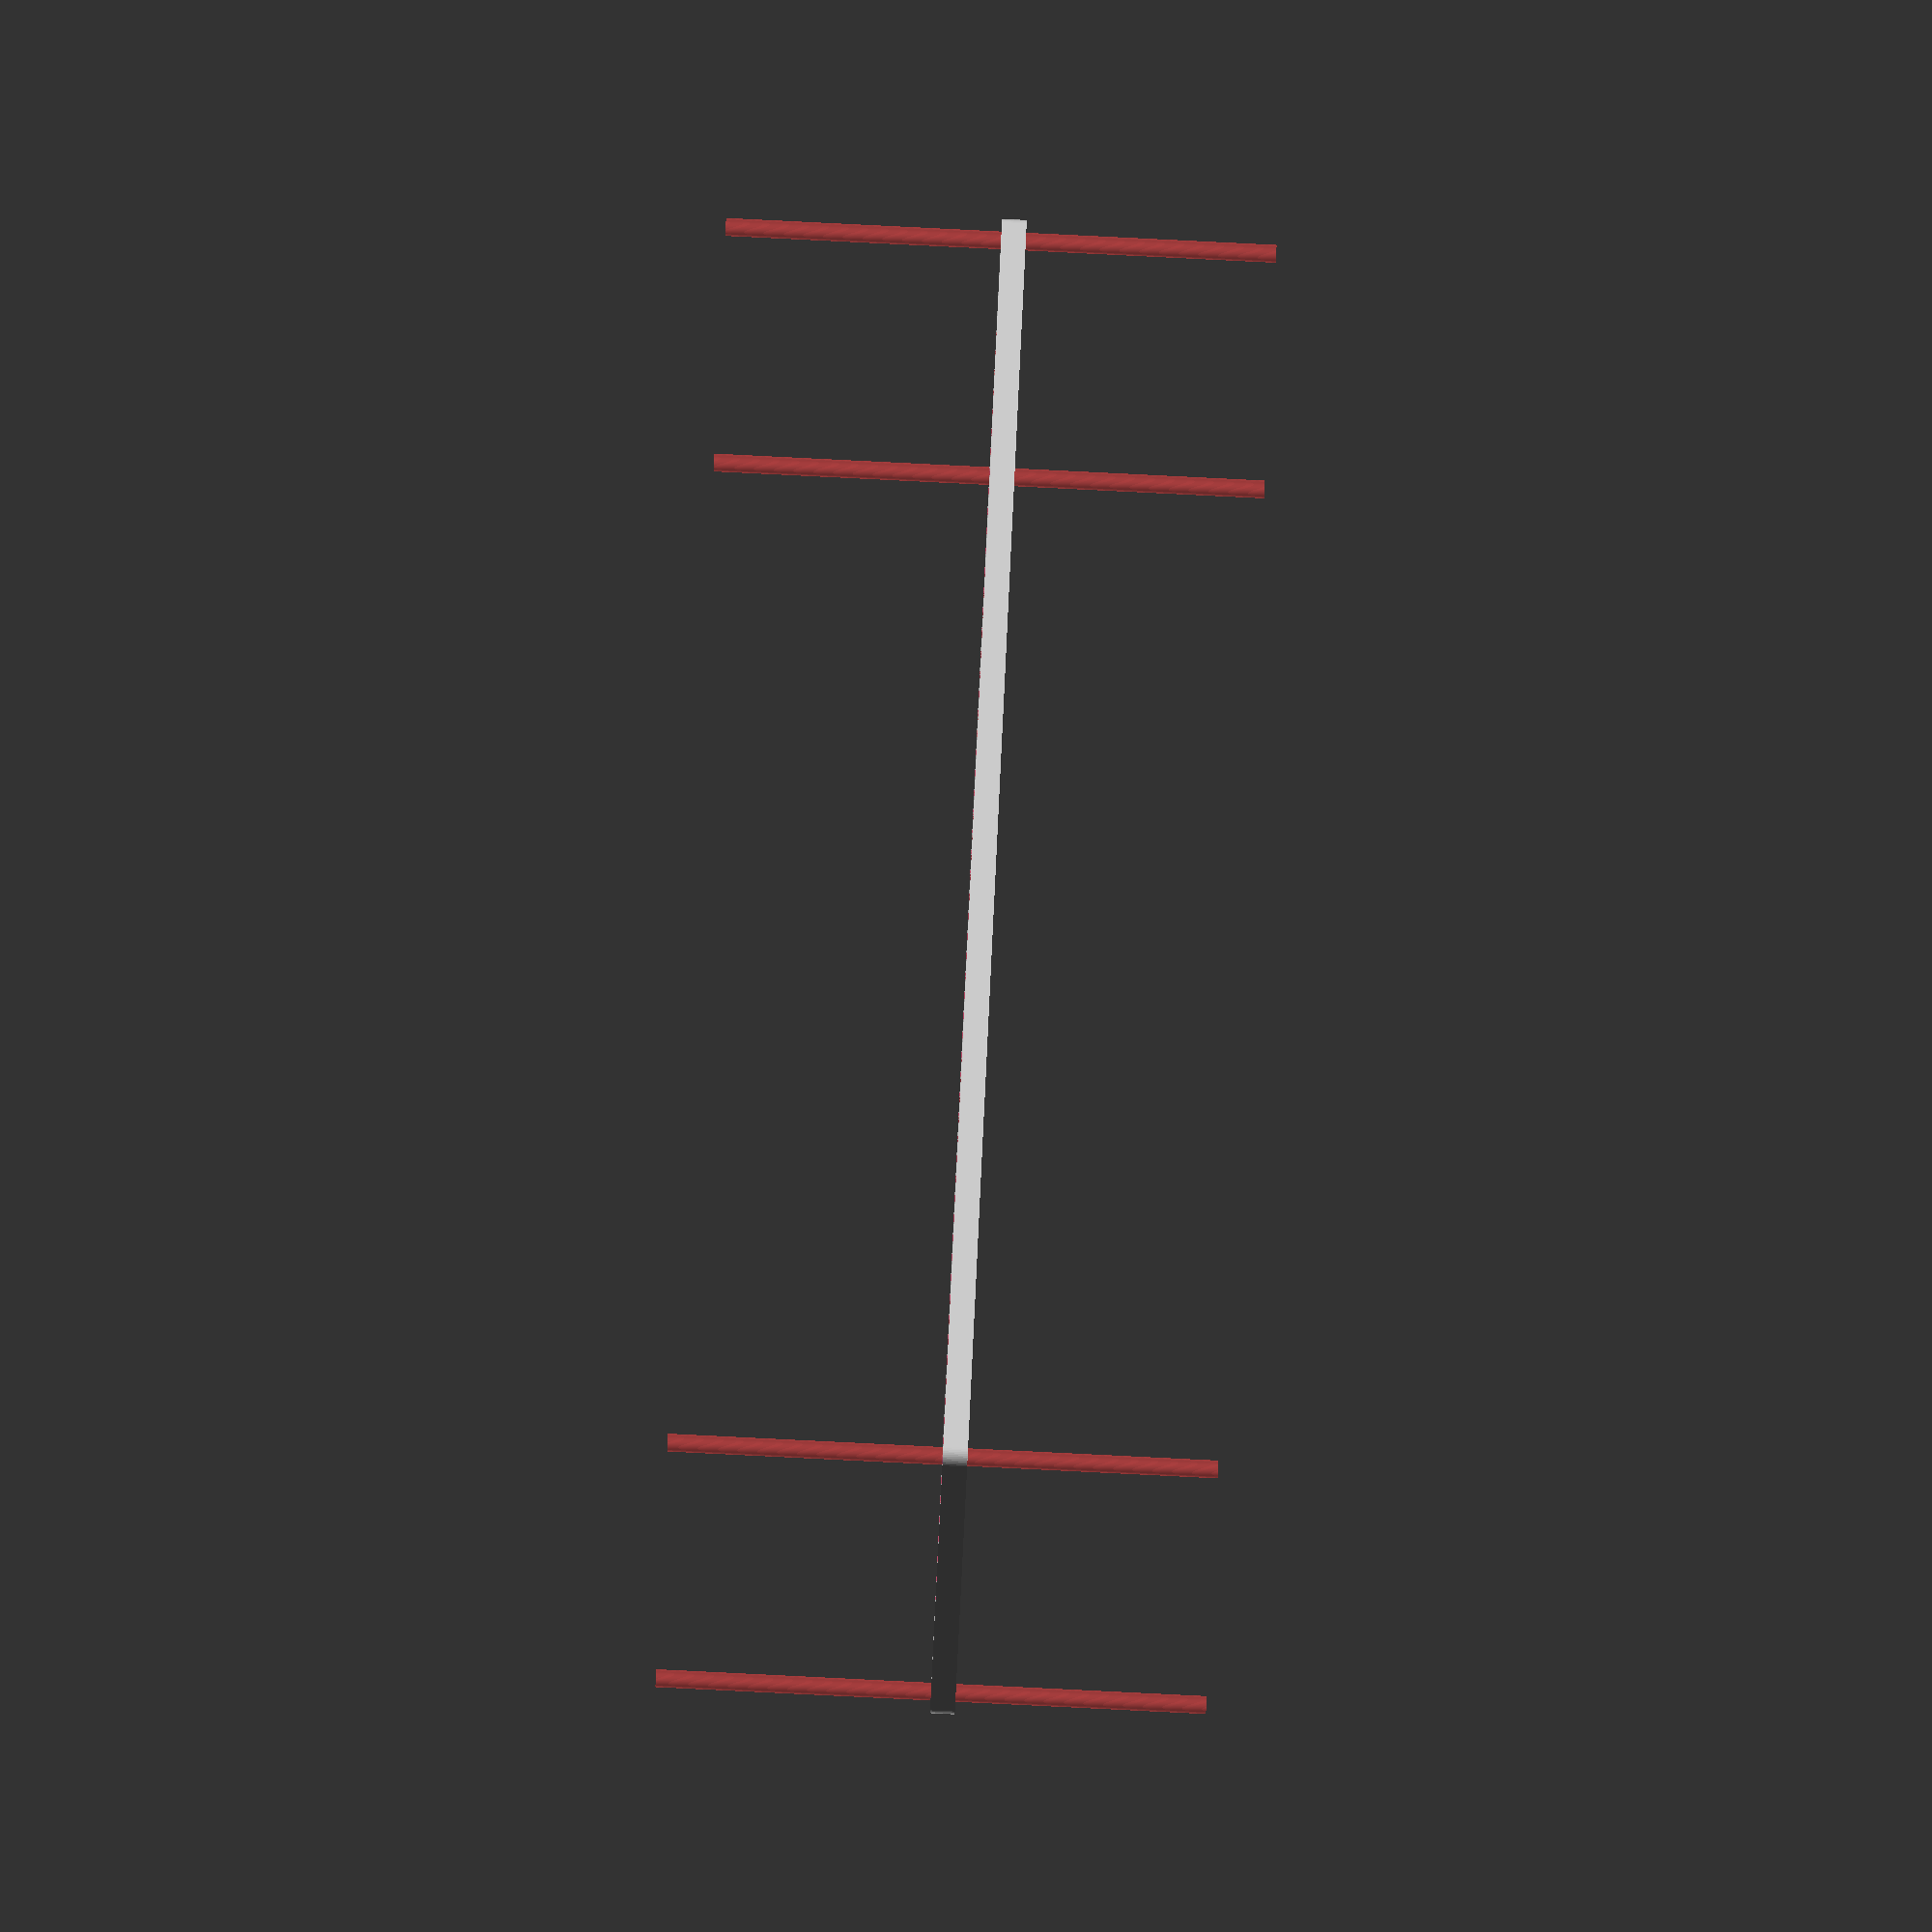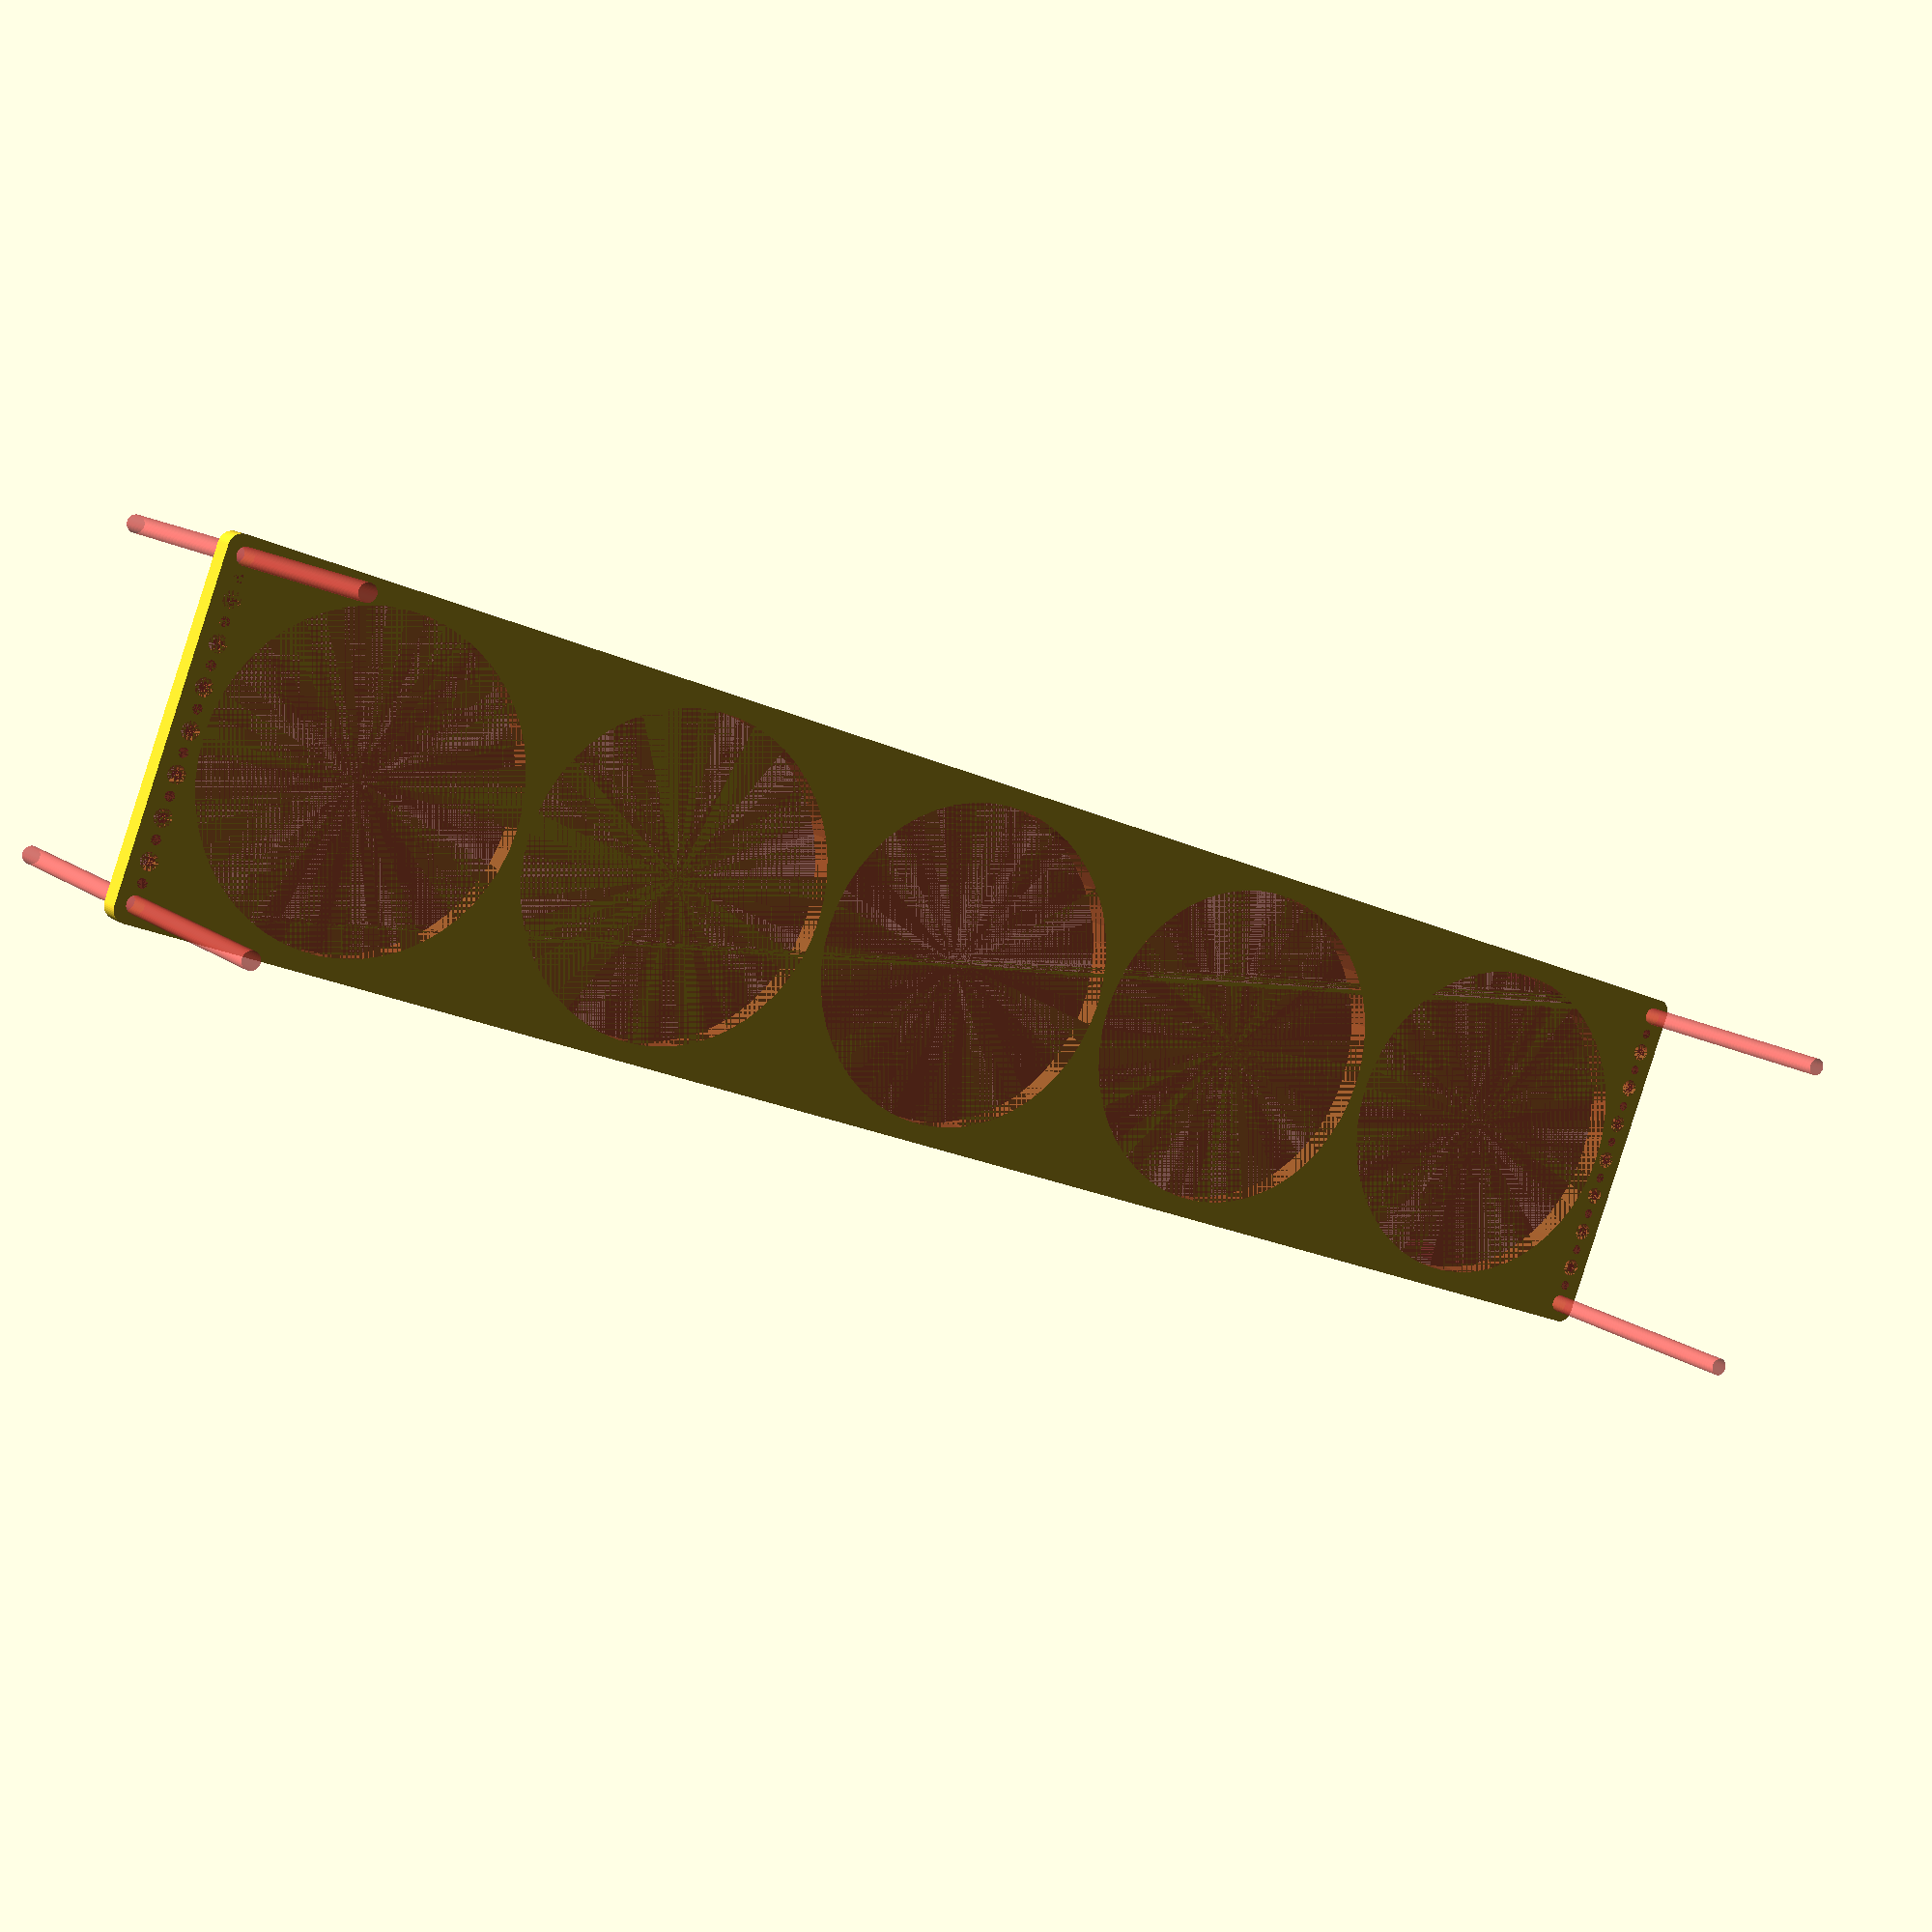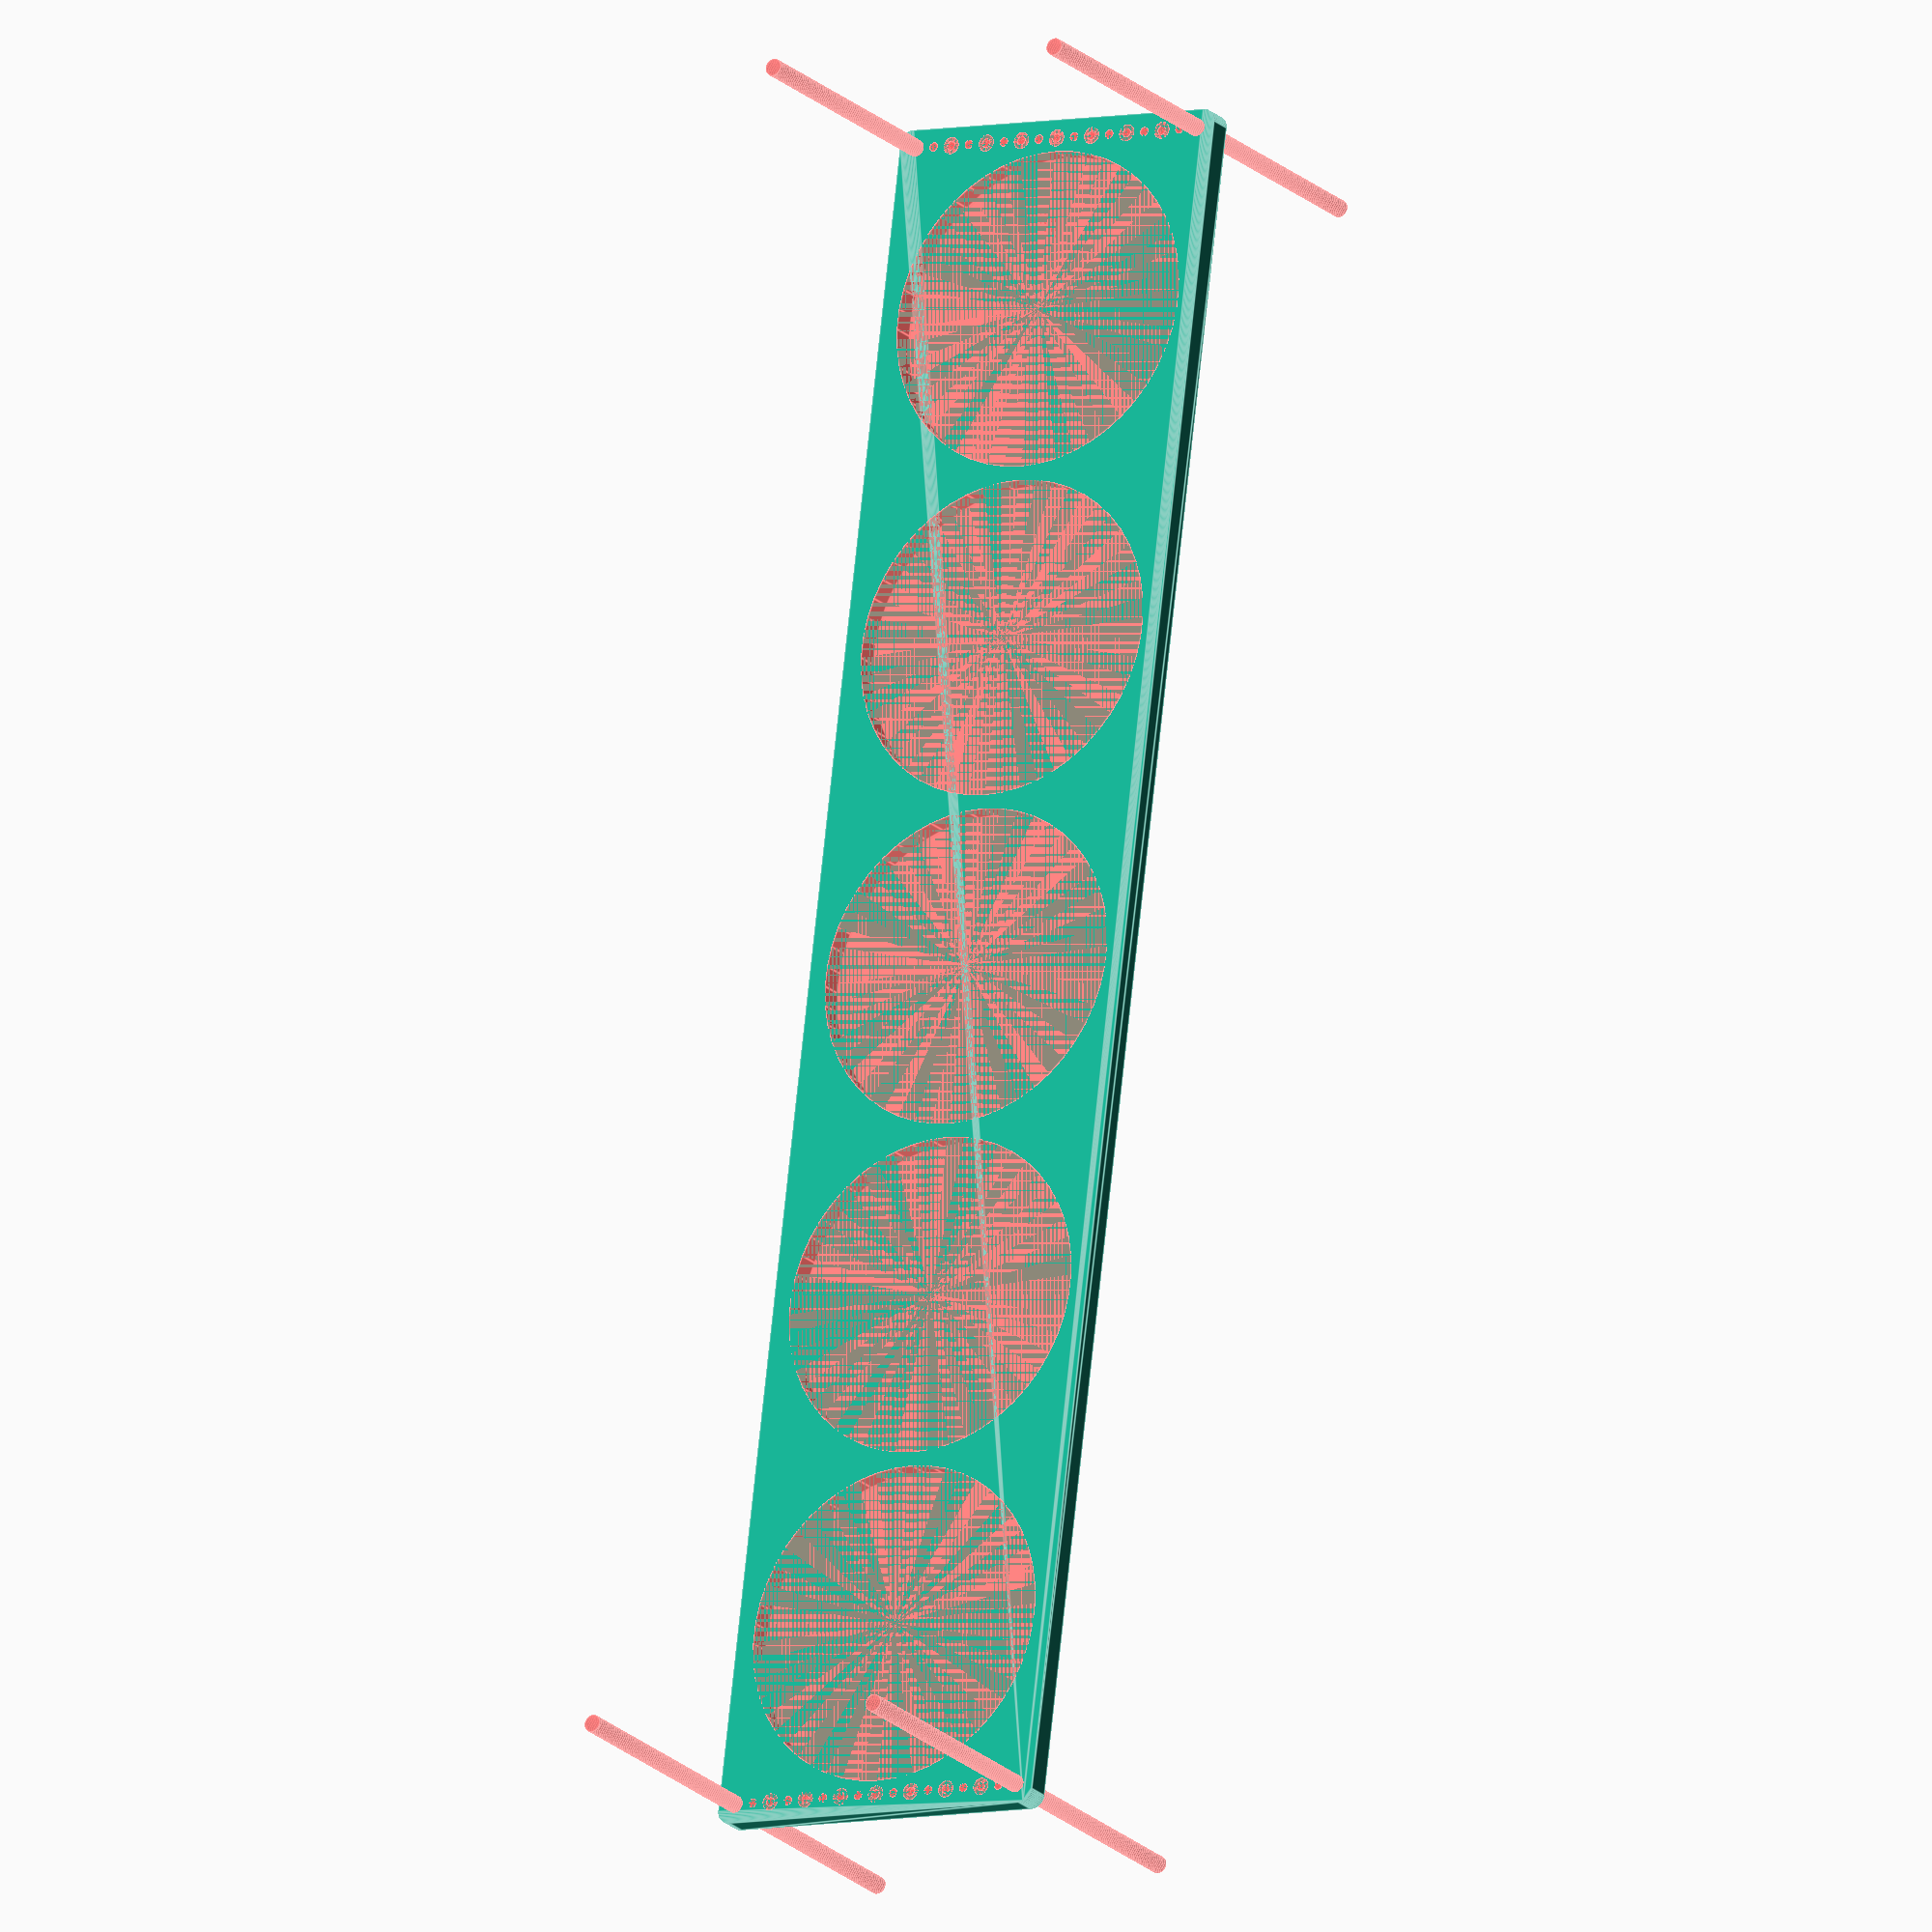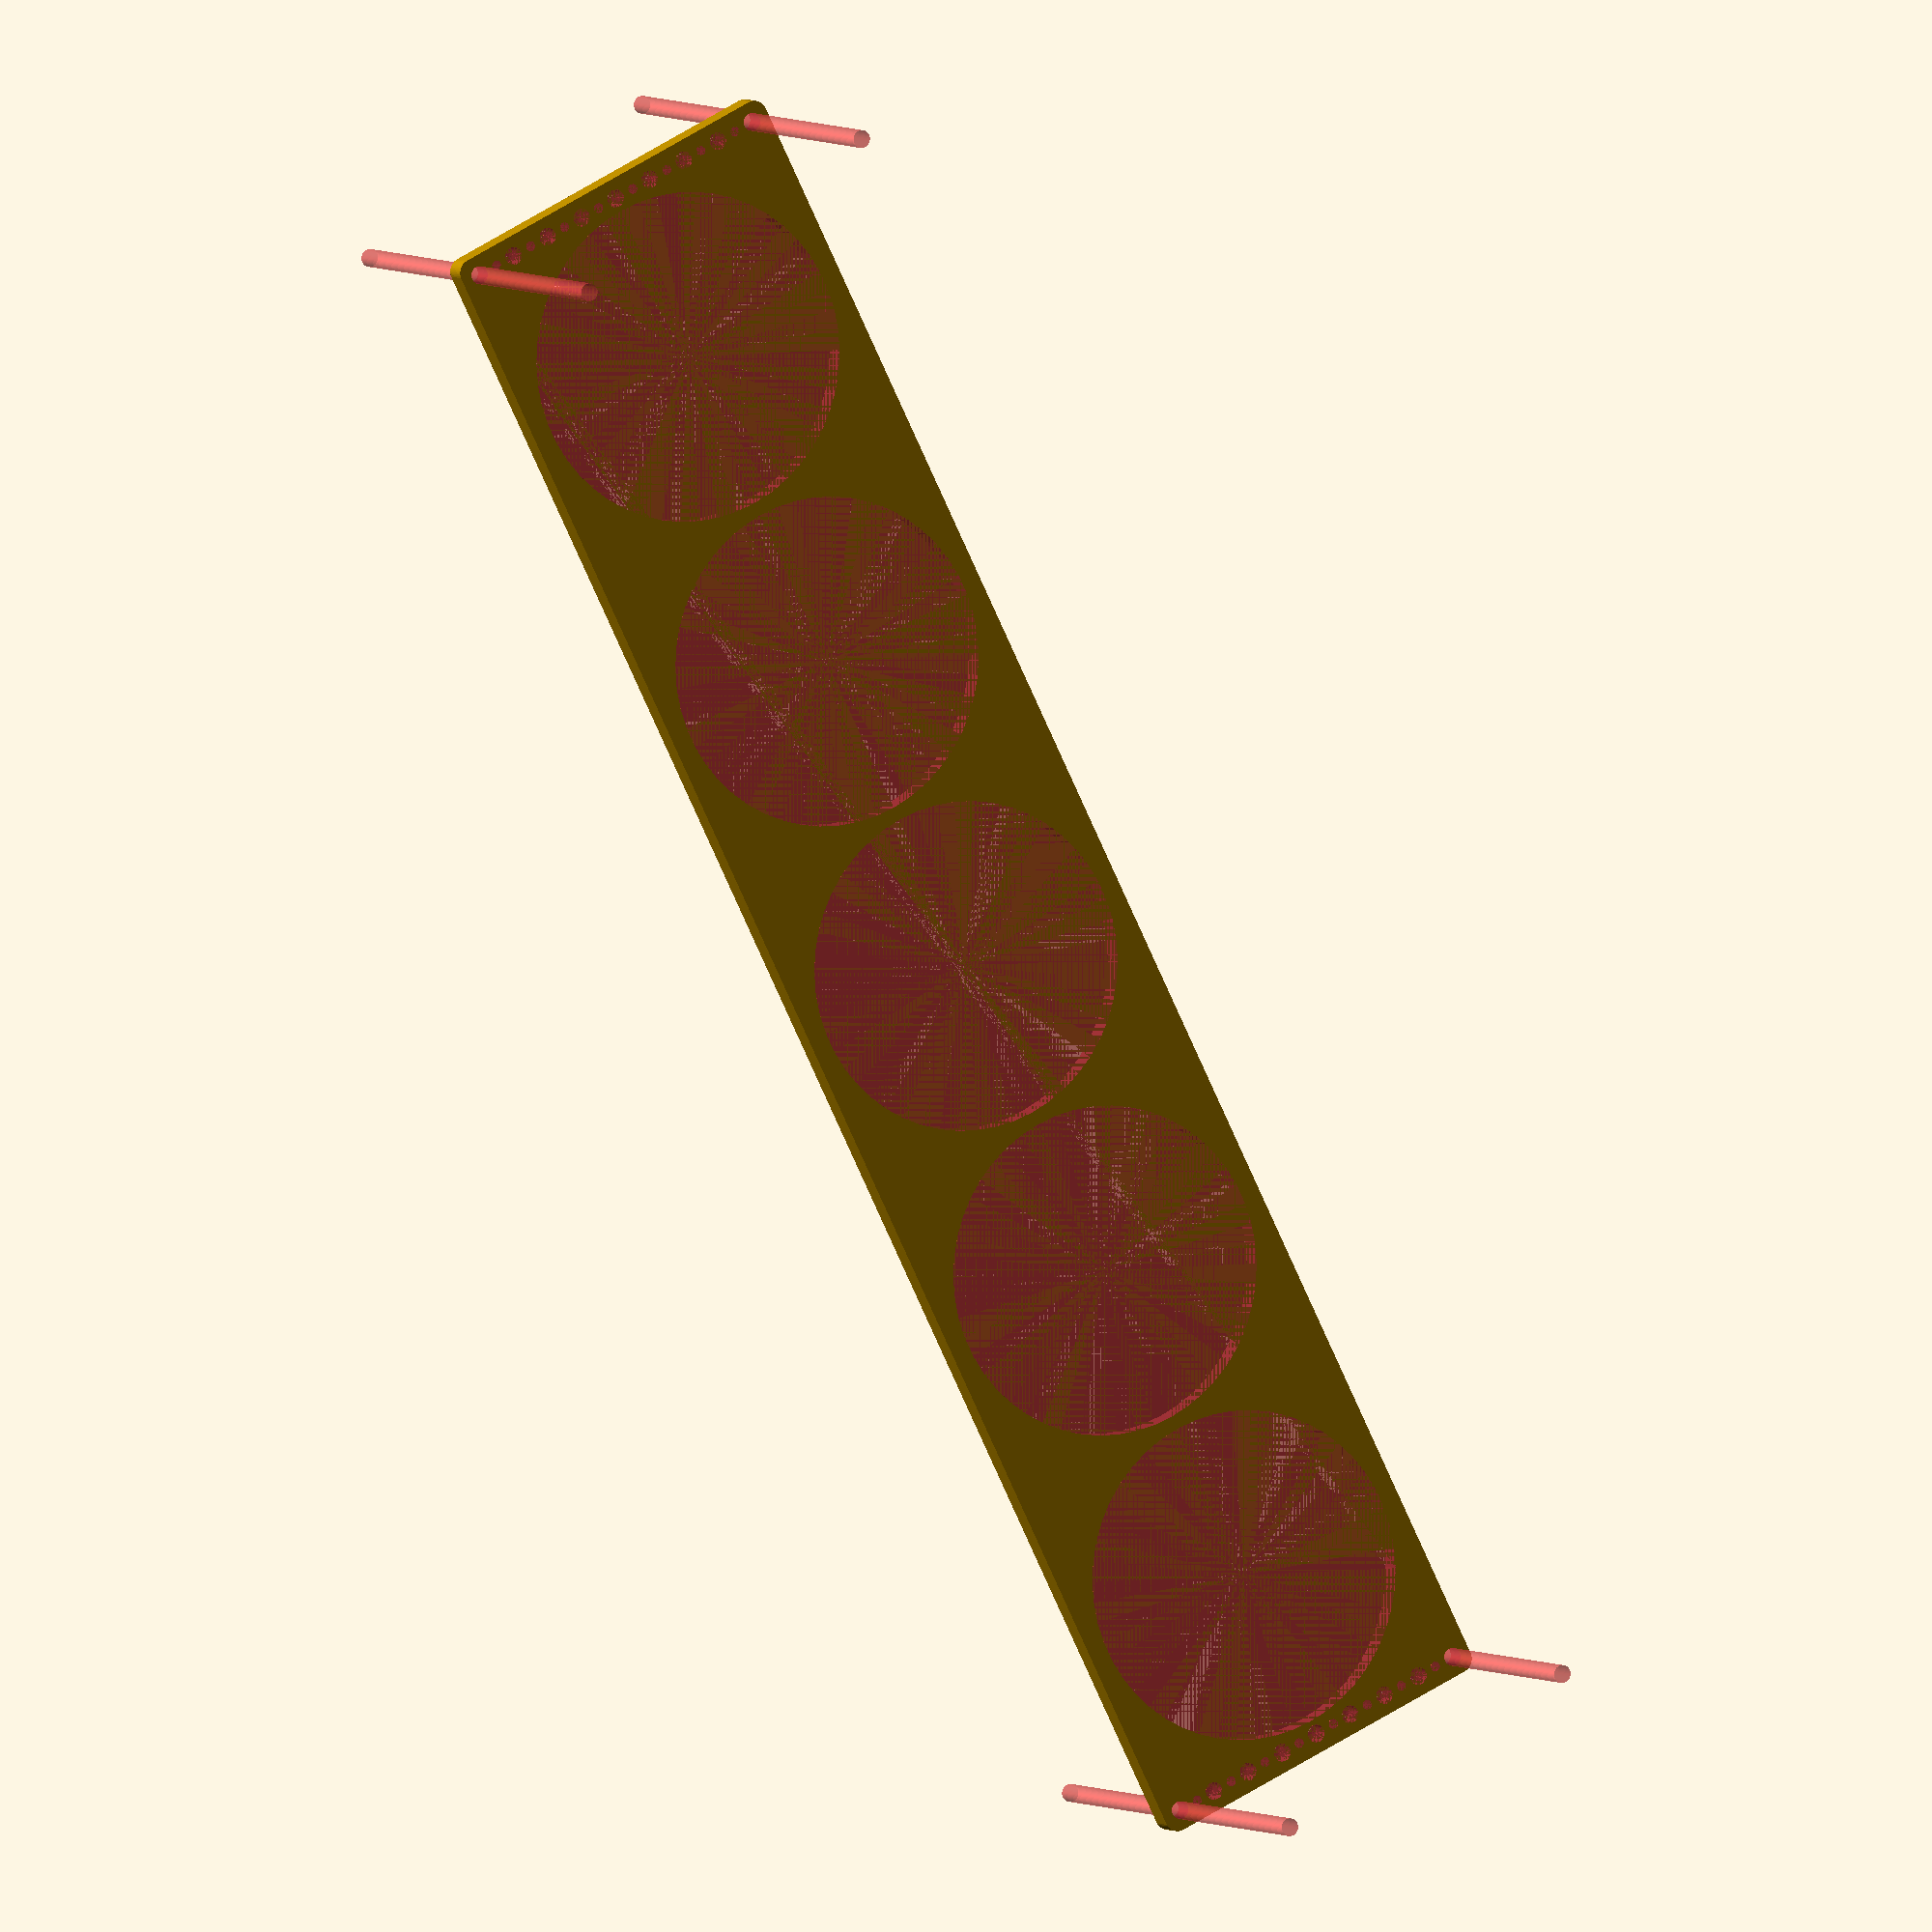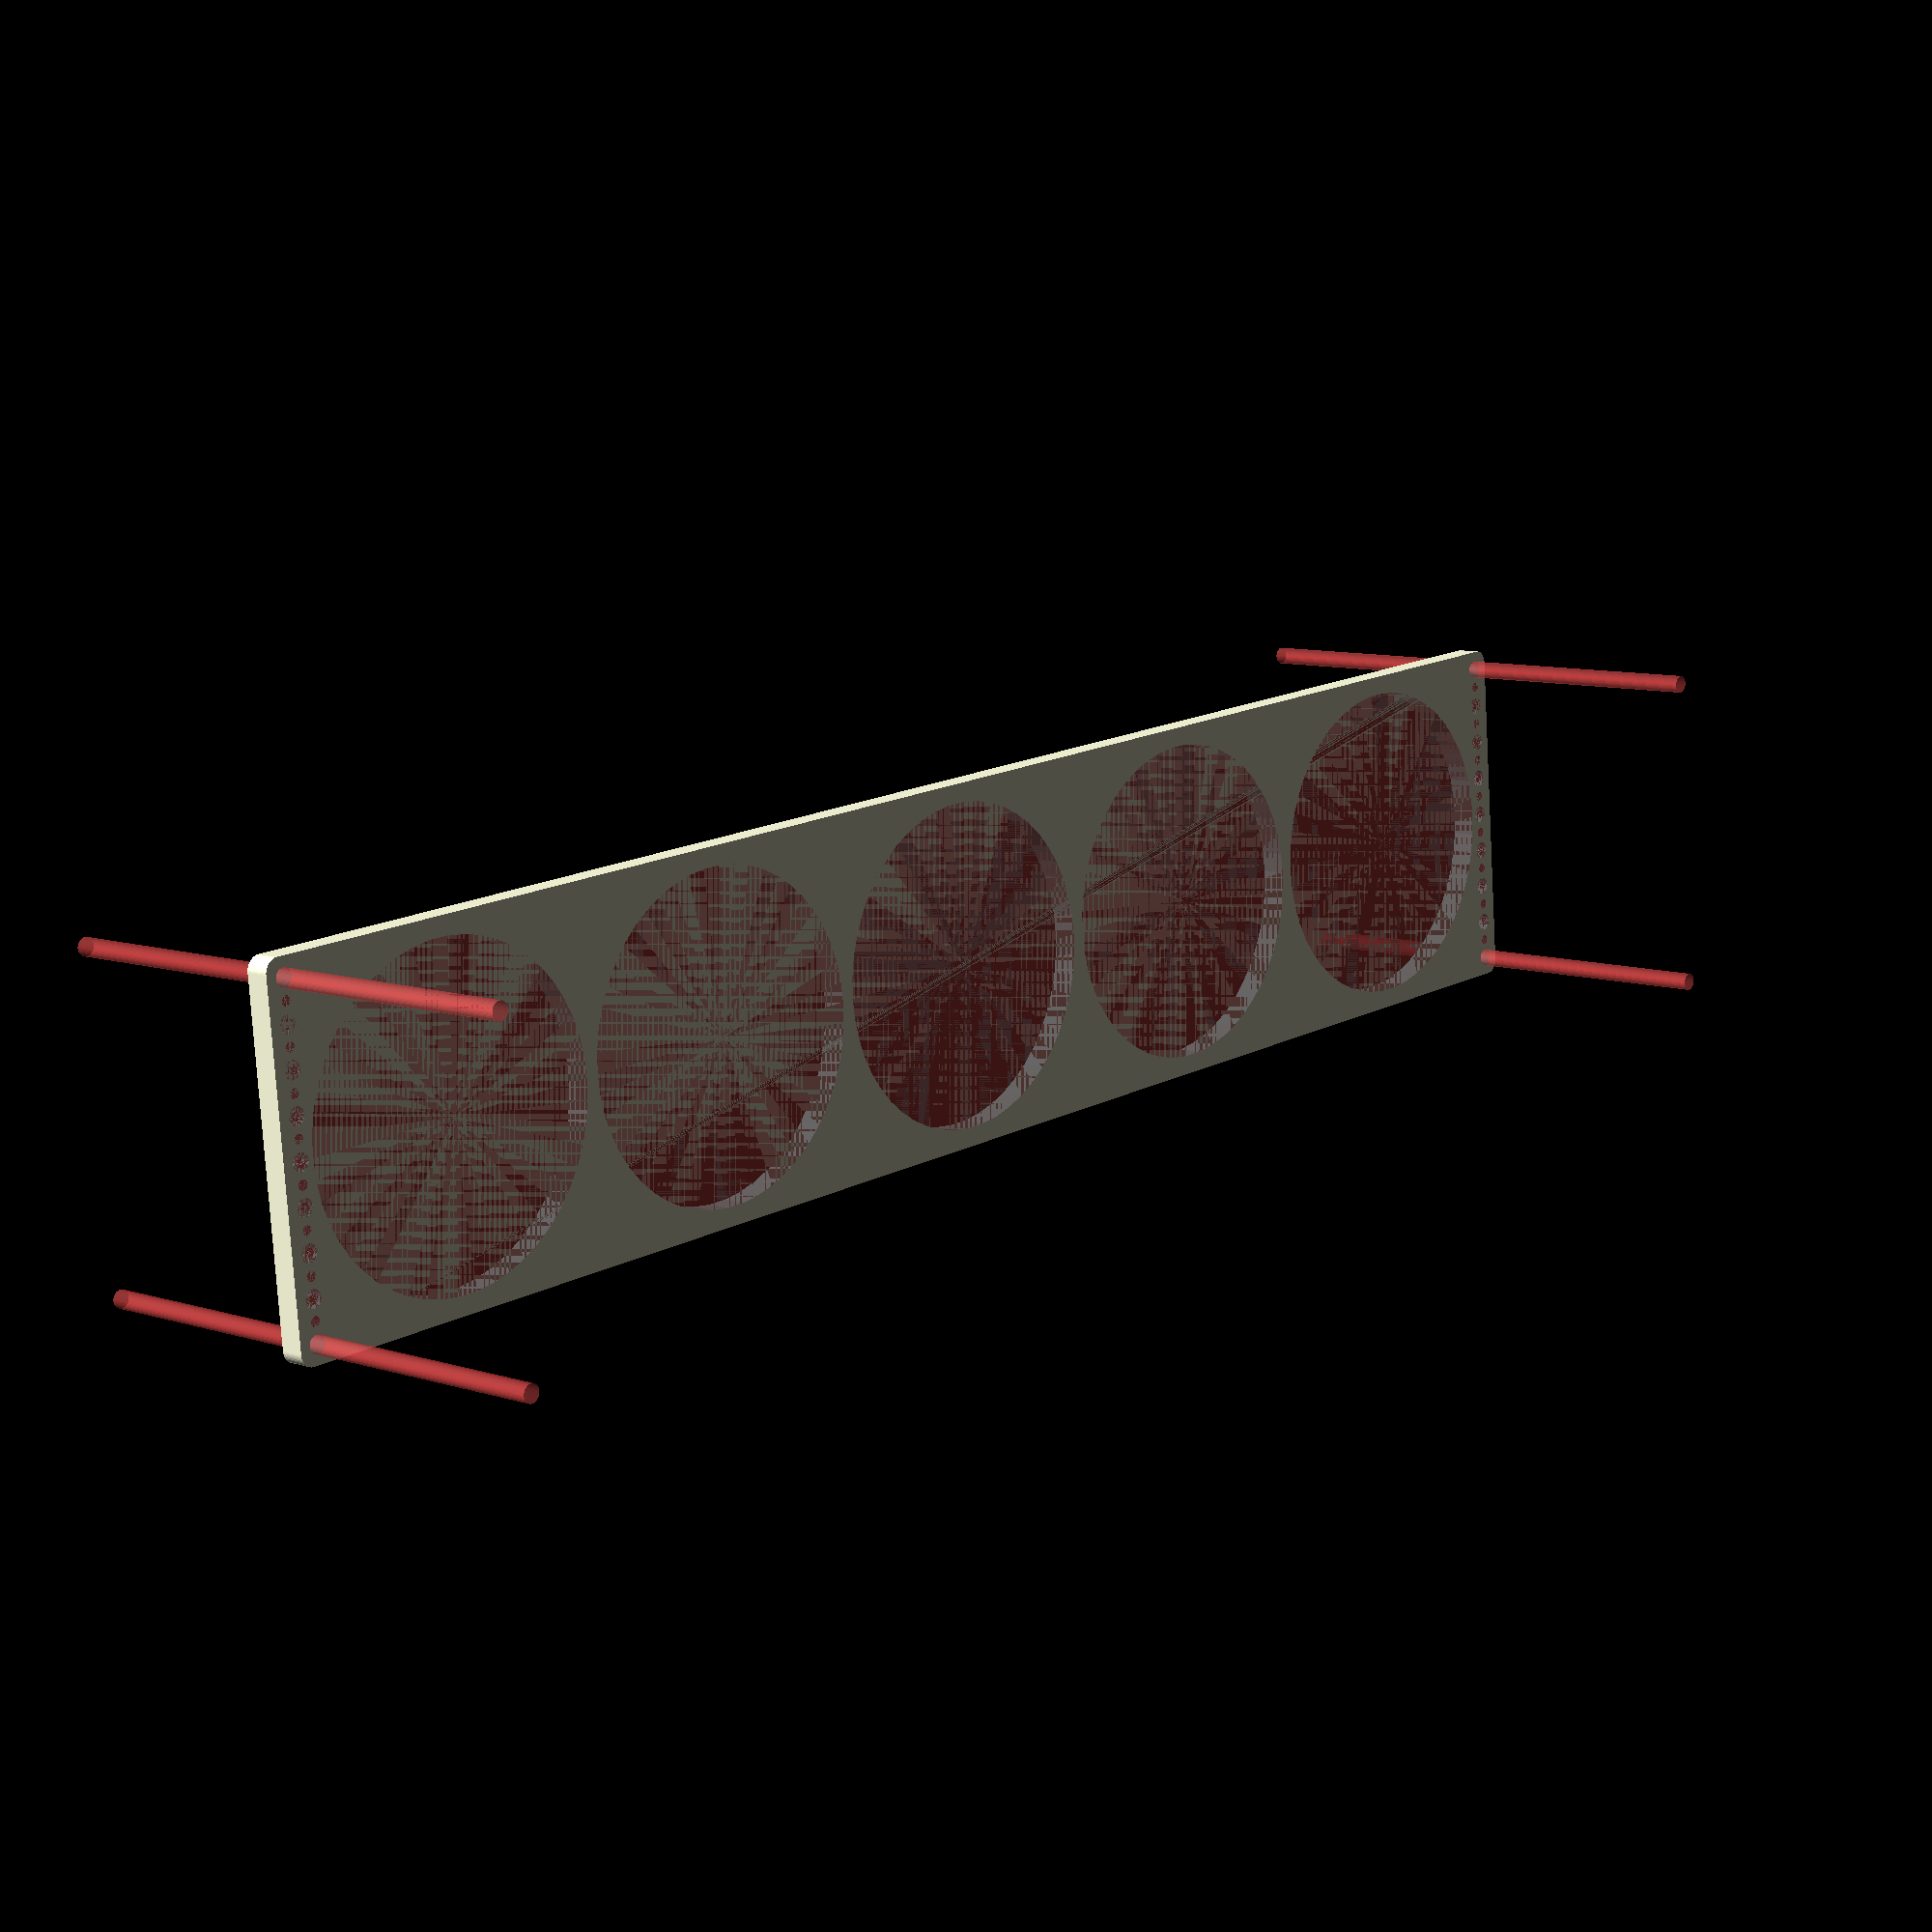
<openscad>
$fn = 50;


difference() {
	union() {
		hull() {
			translate(v = [-317.0000000000, 62.0000000000, 0]) {
				cylinder(h = 9, r = 5);
			}
			translate(v = [317.0000000000, 62.0000000000, 0]) {
				cylinder(h = 9, r = 5);
			}
			translate(v = [-317.0000000000, -62.0000000000, 0]) {
				cylinder(h = 9, r = 5);
			}
			translate(v = [317.0000000000, -62.0000000000, 0]) {
				cylinder(h = 9, r = 5);
			}
		}
	}
	union() {
		#translate(v = [-315.0000000000, -60.0000000000, 0]) {
			cylinder(h = 9, r = 3.2500000000);
		}
		#translate(v = [-315.0000000000, -45.0000000000, 0]) {
			cylinder(h = 9, r = 3.2500000000);
		}
		#translate(v = [-315.0000000000, -30.0000000000, 0]) {
			cylinder(h = 9, r = 3.2500000000);
		}
		#translate(v = [-315.0000000000, -15.0000000000, 0]) {
			cylinder(h = 9, r = 3.2500000000);
		}
		#translate(v = [-315.0000000000, 0.0000000000, 0]) {
			cylinder(h = 9, r = 3.2500000000);
		}
		#translate(v = [-315.0000000000, 15.0000000000, 0]) {
			cylinder(h = 9, r = 3.2500000000);
		}
		#translate(v = [-315.0000000000, 30.0000000000, 0]) {
			cylinder(h = 9, r = 3.2500000000);
		}
		#translate(v = [-315.0000000000, 45.0000000000, 0]) {
			cylinder(h = 9, r = 3.2500000000);
		}
		#translate(v = [-315.0000000000, 60.0000000000, 0]) {
			cylinder(h = 9, r = 3.2500000000);
		}
		#translate(v = [315.0000000000, -60.0000000000, 0]) {
			cylinder(h = 9, r = 3.2500000000);
		}
		#translate(v = [315.0000000000, -45.0000000000, 0]) {
			cylinder(h = 9, r = 3.2500000000);
		}
		#translate(v = [315.0000000000, -30.0000000000, 0]) {
			cylinder(h = 9, r = 3.2500000000);
		}
		#translate(v = [315.0000000000, -15.0000000000, 0]) {
			cylinder(h = 9, r = 3.2500000000);
		}
		#translate(v = [315.0000000000, 0.0000000000, 0]) {
			cylinder(h = 9, r = 3.2500000000);
		}
		#translate(v = [315.0000000000, 15.0000000000, 0]) {
			cylinder(h = 9, r = 3.2500000000);
		}
		#translate(v = [315.0000000000, 30.0000000000, 0]) {
			cylinder(h = 9, r = 3.2500000000);
		}
		#translate(v = [315.0000000000, 45.0000000000, 0]) {
			cylinder(h = 9, r = 3.2500000000);
		}
		#translate(v = [315.0000000000, 60.0000000000, 0]) {
			cylinder(h = 9, r = 3.2500000000);
		}
		#translate(v = [-315.0000000000, -60.0000000000, -100.0000000000]) {
			cylinder(h = 200, r = 3.2500000000);
		}
		#translate(v = [-315.0000000000, 60.0000000000, -100.0000000000]) {
			cylinder(h = 200, r = 3.2500000000);
		}
		#translate(v = [315.0000000000, -60.0000000000, -100.0000000000]) {
			cylinder(h = 200, r = 3.2500000000);
		}
		#translate(v = [315.0000000000, 60.0000000000, -100.0000000000]) {
			cylinder(h = 200, r = 3.2500000000);
		}
		#translate(v = [-315.0000000000, -60.0000000000, 0]) {
			cylinder(h = 9, r = 1.8000000000);
		}
		#translate(v = [-315.0000000000, -52.5000000000, 0]) {
			cylinder(h = 9, r = 1.8000000000);
		}
		#translate(v = [-315.0000000000, -45.0000000000, 0]) {
			cylinder(h = 9, r = 1.8000000000);
		}
		#translate(v = [-315.0000000000, -37.5000000000, 0]) {
			cylinder(h = 9, r = 1.8000000000);
		}
		#translate(v = [-315.0000000000, -30.0000000000, 0]) {
			cylinder(h = 9, r = 1.8000000000);
		}
		#translate(v = [-315.0000000000, -22.5000000000, 0]) {
			cylinder(h = 9, r = 1.8000000000);
		}
		#translate(v = [-315.0000000000, -15.0000000000, 0]) {
			cylinder(h = 9, r = 1.8000000000);
		}
		#translate(v = [-315.0000000000, -7.5000000000, 0]) {
			cylinder(h = 9, r = 1.8000000000);
		}
		#translate(v = [-315.0000000000, 0.0000000000, 0]) {
			cylinder(h = 9, r = 1.8000000000);
		}
		#translate(v = [-315.0000000000, 7.5000000000, 0]) {
			cylinder(h = 9, r = 1.8000000000);
		}
		#translate(v = [-315.0000000000, 15.0000000000, 0]) {
			cylinder(h = 9, r = 1.8000000000);
		}
		#translate(v = [-315.0000000000, 22.5000000000, 0]) {
			cylinder(h = 9, r = 1.8000000000);
		}
		#translate(v = [-315.0000000000, 30.0000000000, 0]) {
			cylinder(h = 9, r = 1.8000000000);
		}
		#translate(v = [-315.0000000000, 37.5000000000, 0]) {
			cylinder(h = 9, r = 1.8000000000);
		}
		#translate(v = [-315.0000000000, 45.0000000000, 0]) {
			cylinder(h = 9, r = 1.8000000000);
		}
		#translate(v = [-315.0000000000, 52.5000000000, 0]) {
			cylinder(h = 9, r = 1.8000000000);
		}
		#translate(v = [-315.0000000000, 60.0000000000, 0]) {
			cylinder(h = 9, r = 1.8000000000);
		}
		#translate(v = [315.0000000000, -60.0000000000, 0]) {
			cylinder(h = 9, r = 1.8000000000);
		}
		#translate(v = [315.0000000000, -52.5000000000, 0]) {
			cylinder(h = 9, r = 1.8000000000);
		}
		#translate(v = [315.0000000000, -45.0000000000, 0]) {
			cylinder(h = 9, r = 1.8000000000);
		}
		#translate(v = [315.0000000000, -37.5000000000, 0]) {
			cylinder(h = 9, r = 1.8000000000);
		}
		#translate(v = [315.0000000000, -30.0000000000, 0]) {
			cylinder(h = 9, r = 1.8000000000);
		}
		#translate(v = [315.0000000000, -22.5000000000, 0]) {
			cylinder(h = 9, r = 1.8000000000);
		}
		#translate(v = [315.0000000000, -15.0000000000, 0]) {
			cylinder(h = 9, r = 1.8000000000);
		}
		#translate(v = [315.0000000000, -7.5000000000, 0]) {
			cylinder(h = 9, r = 1.8000000000);
		}
		#translate(v = [315.0000000000, 0.0000000000, 0]) {
			cylinder(h = 9, r = 1.8000000000);
		}
		#translate(v = [315.0000000000, 7.5000000000, 0]) {
			cylinder(h = 9, r = 1.8000000000);
		}
		#translate(v = [315.0000000000, 15.0000000000, 0]) {
			cylinder(h = 9, r = 1.8000000000);
		}
		#translate(v = [315.0000000000, 22.5000000000, 0]) {
			cylinder(h = 9, r = 1.8000000000);
		}
		#translate(v = [315.0000000000, 30.0000000000, 0]) {
			cylinder(h = 9, r = 1.8000000000);
		}
		#translate(v = [315.0000000000, 37.5000000000, 0]) {
			cylinder(h = 9, r = 1.8000000000);
		}
		#translate(v = [315.0000000000, 45.0000000000, 0]) {
			cylinder(h = 9, r = 1.8000000000);
		}
		#translate(v = [315.0000000000, 52.5000000000, 0]) {
			cylinder(h = 9, r = 1.8000000000);
		}
		#translate(v = [315.0000000000, 60.0000000000, 0]) {
			cylinder(h = 9, r = 1.8000000000);
		}
		#translate(v = [-315.0000000000, -60.0000000000, 0]) {
			cylinder(h = 9, r = 1.8000000000);
		}
		#translate(v = [-315.0000000000, -52.5000000000, 0]) {
			cylinder(h = 9, r = 1.8000000000);
		}
		#translate(v = [-315.0000000000, -45.0000000000, 0]) {
			cylinder(h = 9, r = 1.8000000000);
		}
		#translate(v = [-315.0000000000, -37.5000000000, 0]) {
			cylinder(h = 9, r = 1.8000000000);
		}
		#translate(v = [-315.0000000000, -30.0000000000, 0]) {
			cylinder(h = 9, r = 1.8000000000);
		}
		#translate(v = [-315.0000000000, -22.5000000000, 0]) {
			cylinder(h = 9, r = 1.8000000000);
		}
		#translate(v = [-315.0000000000, -15.0000000000, 0]) {
			cylinder(h = 9, r = 1.8000000000);
		}
		#translate(v = [-315.0000000000, -7.5000000000, 0]) {
			cylinder(h = 9, r = 1.8000000000);
		}
		#translate(v = [-315.0000000000, 0.0000000000, 0]) {
			cylinder(h = 9, r = 1.8000000000);
		}
		#translate(v = [-315.0000000000, 7.5000000000, 0]) {
			cylinder(h = 9, r = 1.8000000000);
		}
		#translate(v = [-315.0000000000, 15.0000000000, 0]) {
			cylinder(h = 9, r = 1.8000000000);
		}
		#translate(v = [-315.0000000000, 22.5000000000, 0]) {
			cylinder(h = 9, r = 1.8000000000);
		}
		#translate(v = [-315.0000000000, 30.0000000000, 0]) {
			cylinder(h = 9, r = 1.8000000000);
		}
		#translate(v = [-315.0000000000, 37.5000000000, 0]) {
			cylinder(h = 9, r = 1.8000000000);
		}
		#translate(v = [-315.0000000000, 45.0000000000, 0]) {
			cylinder(h = 9, r = 1.8000000000);
		}
		#translate(v = [-315.0000000000, 52.5000000000, 0]) {
			cylinder(h = 9, r = 1.8000000000);
		}
		#translate(v = [-315.0000000000, 60.0000000000, 0]) {
			cylinder(h = 9, r = 1.8000000000);
		}
		#translate(v = [315.0000000000, -60.0000000000, 0]) {
			cylinder(h = 9, r = 1.8000000000);
		}
		#translate(v = [315.0000000000, -52.5000000000, 0]) {
			cylinder(h = 9, r = 1.8000000000);
		}
		#translate(v = [315.0000000000, -45.0000000000, 0]) {
			cylinder(h = 9, r = 1.8000000000);
		}
		#translate(v = [315.0000000000, -37.5000000000, 0]) {
			cylinder(h = 9, r = 1.8000000000);
		}
		#translate(v = [315.0000000000, -30.0000000000, 0]) {
			cylinder(h = 9, r = 1.8000000000);
		}
		#translate(v = [315.0000000000, -22.5000000000, 0]) {
			cylinder(h = 9, r = 1.8000000000);
		}
		#translate(v = [315.0000000000, -15.0000000000, 0]) {
			cylinder(h = 9, r = 1.8000000000);
		}
		#translate(v = [315.0000000000, -7.5000000000, 0]) {
			cylinder(h = 9, r = 1.8000000000);
		}
		#translate(v = [315.0000000000, 0.0000000000, 0]) {
			cylinder(h = 9, r = 1.8000000000);
		}
		#translate(v = [315.0000000000, 7.5000000000, 0]) {
			cylinder(h = 9, r = 1.8000000000);
		}
		#translate(v = [315.0000000000, 15.0000000000, 0]) {
			cylinder(h = 9, r = 1.8000000000);
		}
		#translate(v = [315.0000000000, 22.5000000000, 0]) {
			cylinder(h = 9, r = 1.8000000000);
		}
		#translate(v = [315.0000000000, 30.0000000000, 0]) {
			cylinder(h = 9, r = 1.8000000000);
		}
		#translate(v = [315.0000000000, 37.5000000000, 0]) {
			cylinder(h = 9, r = 1.8000000000);
		}
		#translate(v = [315.0000000000, 45.0000000000, 0]) {
			cylinder(h = 9, r = 1.8000000000);
		}
		#translate(v = [315.0000000000, 52.5000000000, 0]) {
			cylinder(h = 9, r = 1.8000000000);
		}
		#translate(v = [315.0000000000, 60.0000000000, 0]) {
			cylinder(h = 9, r = 1.8000000000);
		}
		#translate(v = [-315.0000000000, -60.0000000000, 0]) {
			cylinder(h = 9, r = 1.8000000000);
		}
		#translate(v = [-315.0000000000, -52.5000000000, 0]) {
			cylinder(h = 9, r = 1.8000000000);
		}
		#translate(v = [-315.0000000000, -45.0000000000, 0]) {
			cylinder(h = 9, r = 1.8000000000);
		}
		#translate(v = [-315.0000000000, -37.5000000000, 0]) {
			cylinder(h = 9, r = 1.8000000000);
		}
		#translate(v = [-315.0000000000, -30.0000000000, 0]) {
			cylinder(h = 9, r = 1.8000000000);
		}
		#translate(v = [-315.0000000000, -22.5000000000, 0]) {
			cylinder(h = 9, r = 1.8000000000);
		}
		#translate(v = [-315.0000000000, -15.0000000000, 0]) {
			cylinder(h = 9, r = 1.8000000000);
		}
		#translate(v = [-315.0000000000, -7.5000000000, 0]) {
			cylinder(h = 9, r = 1.8000000000);
		}
		#translate(v = [-315.0000000000, 0.0000000000, 0]) {
			cylinder(h = 9, r = 1.8000000000);
		}
		#translate(v = [-315.0000000000, 7.5000000000, 0]) {
			cylinder(h = 9, r = 1.8000000000);
		}
		#translate(v = [-315.0000000000, 15.0000000000, 0]) {
			cylinder(h = 9, r = 1.8000000000);
		}
		#translate(v = [-315.0000000000, 22.5000000000, 0]) {
			cylinder(h = 9, r = 1.8000000000);
		}
		#translate(v = [-315.0000000000, 30.0000000000, 0]) {
			cylinder(h = 9, r = 1.8000000000);
		}
		#translate(v = [-315.0000000000, 37.5000000000, 0]) {
			cylinder(h = 9, r = 1.8000000000);
		}
		#translate(v = [-315.0000000000, 45.0000000000, 0]) {
			cylinder(h = 9, r = 1.8000000000);
		}
		#translate(v = [-315.0000000000, 52.5000000000, 0]) {
			cylinder(h = 9, r = 1.8000000000);
		}
		#translate(v = [-315.0000000000, 60.0000000000, 0]) {
			cylinder(h = 9, r = 1.8000000000);
		}
		#translate(v = [315.0000000000, -60.0000000000, 0]) {
			cylinder(h = 9, r = 1.8000000000);
		}
		#translate(v = [315.0000000000, -52.5000000000, 0]) {
			cylinder(h = 9, r = 1.8000000000);
		}
		#translate(v = [315.0000000000, -45.0000000000, 0]) {
			cylinder(h = 9, r = 1.8000000000);
		}
		#translate(v = [315.0000000000, -37.5000000000, 0]) {
			cylinder(h = 9, r = 1.8000000000);
		}
		#translate(v = [315.0000000000, -30.0000000000, 0]) {
			cylinder(h = 9, r = 1.8000000000);
		}
		#translate(v = [315.0000000000, -22.5000000000, 0]) {
			cylinder(h = 9, r = 1.8000000000);
		}
		#translate(v = [315.0000000000, -15.0000000000, 0]) {
			cylinder(h = 9, r = 1.8000000000);
		}
		#translate(v = [315.0000000000, -7.5000000000, 0]) {
			cylinder(h = 9, r = 1.8000000000);
		}
		#translate(v = [315.0000000000, 0.0000000000, 0]) {
			cylinder(h = 9, r = 1.8000000000);
		}
		#translate(v = [315.0000000000, 7.5000000000, 0]) {
			cylinder(h = 9, r = 1.8000000000);
		}
		#translate(v = [315.0000000000, 15.0000000000, 0]) {
			cylinder(h = 9, r = 1.8000000000);
		}
		#translate(v = [315.0000000000, 22.5000000000, 0]) {
			cylinder(h = 9, r = 1.8000000000);
		}
		#translate(v = [315.0000000000, 30.0000000000, 0]) {
			cylinder(h = 9, r = 1.8000000000);
		}
		#translate(v = [315.0000000000, 37.5000000000, 0]) {
			cylinder(h = 9, r = 1.8000000000);
		}
		#translate(v = [315.0000000000, 45.0000000000, 0]) {
			cylinder(h = 9, r = 1.8000000000);
		}
		#translate(v = [315.0000000000, 52.5000000000, 0]) {
			cylinder(h = 9, r = 1.8000000000);
		}
		#translate(v = [315.0000000000, 60.0000000000, 0]) {
			cylinder(h = 9, r = 1.8000000000);
		}
		#translate(v = [-250.0000000000, 0, 0]) {
			cylinder(h = 9, r = 60.0000000000);
		}
		#translate(v = [-125.0000000000, 0, 0]) {
			cylinder(h = 9, r = 60.0000000000);
		}
		#cylinder(h = 9, r = 60.0000000000);
		#translate(v = [125.0000000000, 0, 0]) {
			cylinder(h = 9, r = 60.0000000000);
		}
		#translate(v = [250.0000000000, 0, 0]) {
			cylinder(h = 9, r = 60.0000000000);
		}
	}
}
</openscad>
<views>
elev=268.8 azim=226.7 roll=272.8 proj=o view=solid
elev=347.7 azim=339.3 roll=149.7 proj=p view=solid
elev=200.1 azim=263.0 roll=328.8 proj=o view=edges
elev=176.1 azim=296.1 roll=23.5 proj=o view=solid
elev=171.5 azim=185.1 roll=47.9 proj=p view=wireframe
</views>
